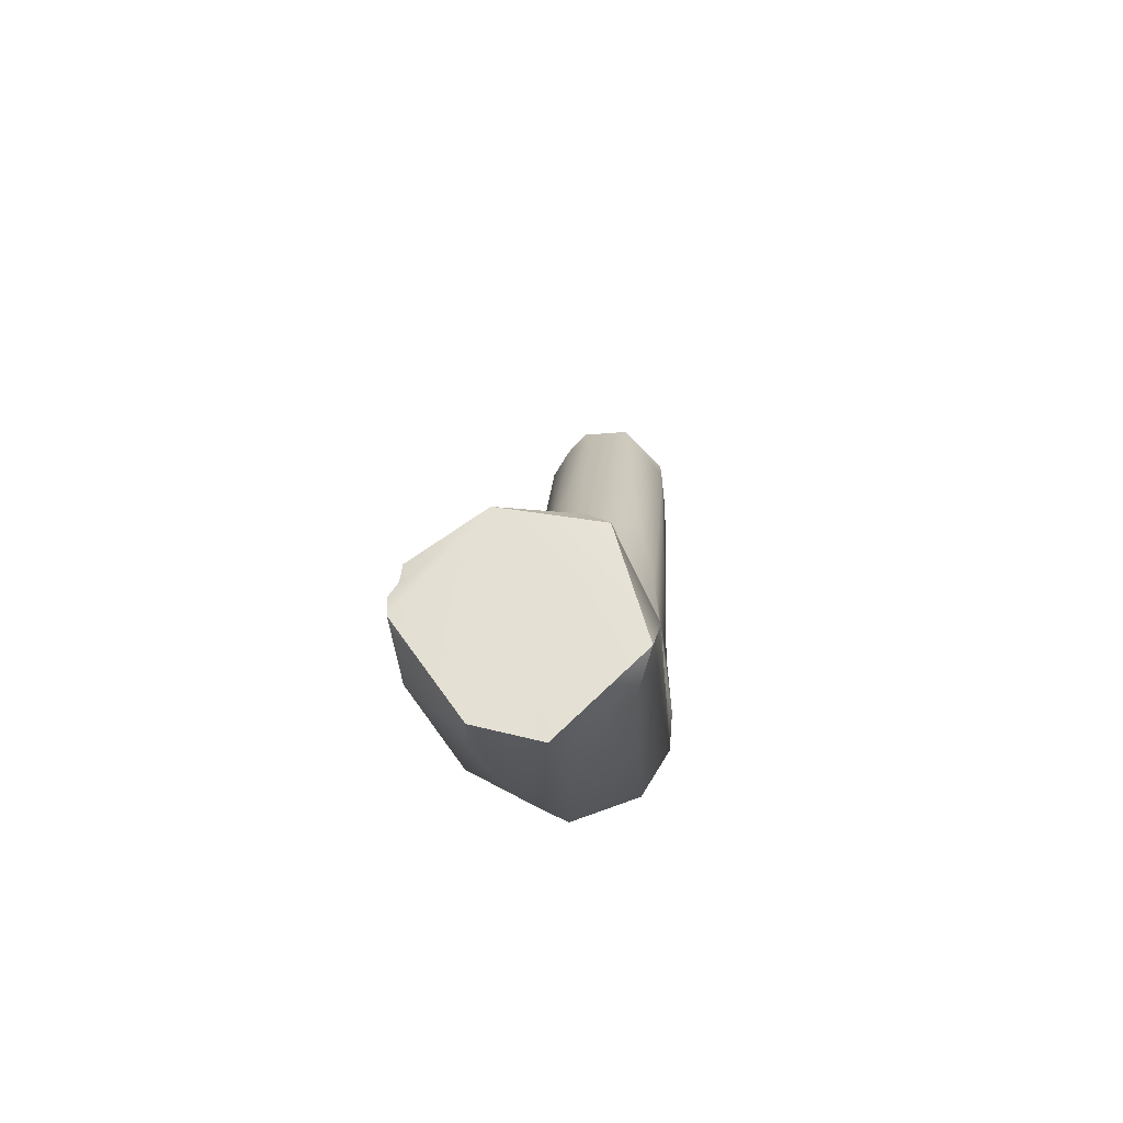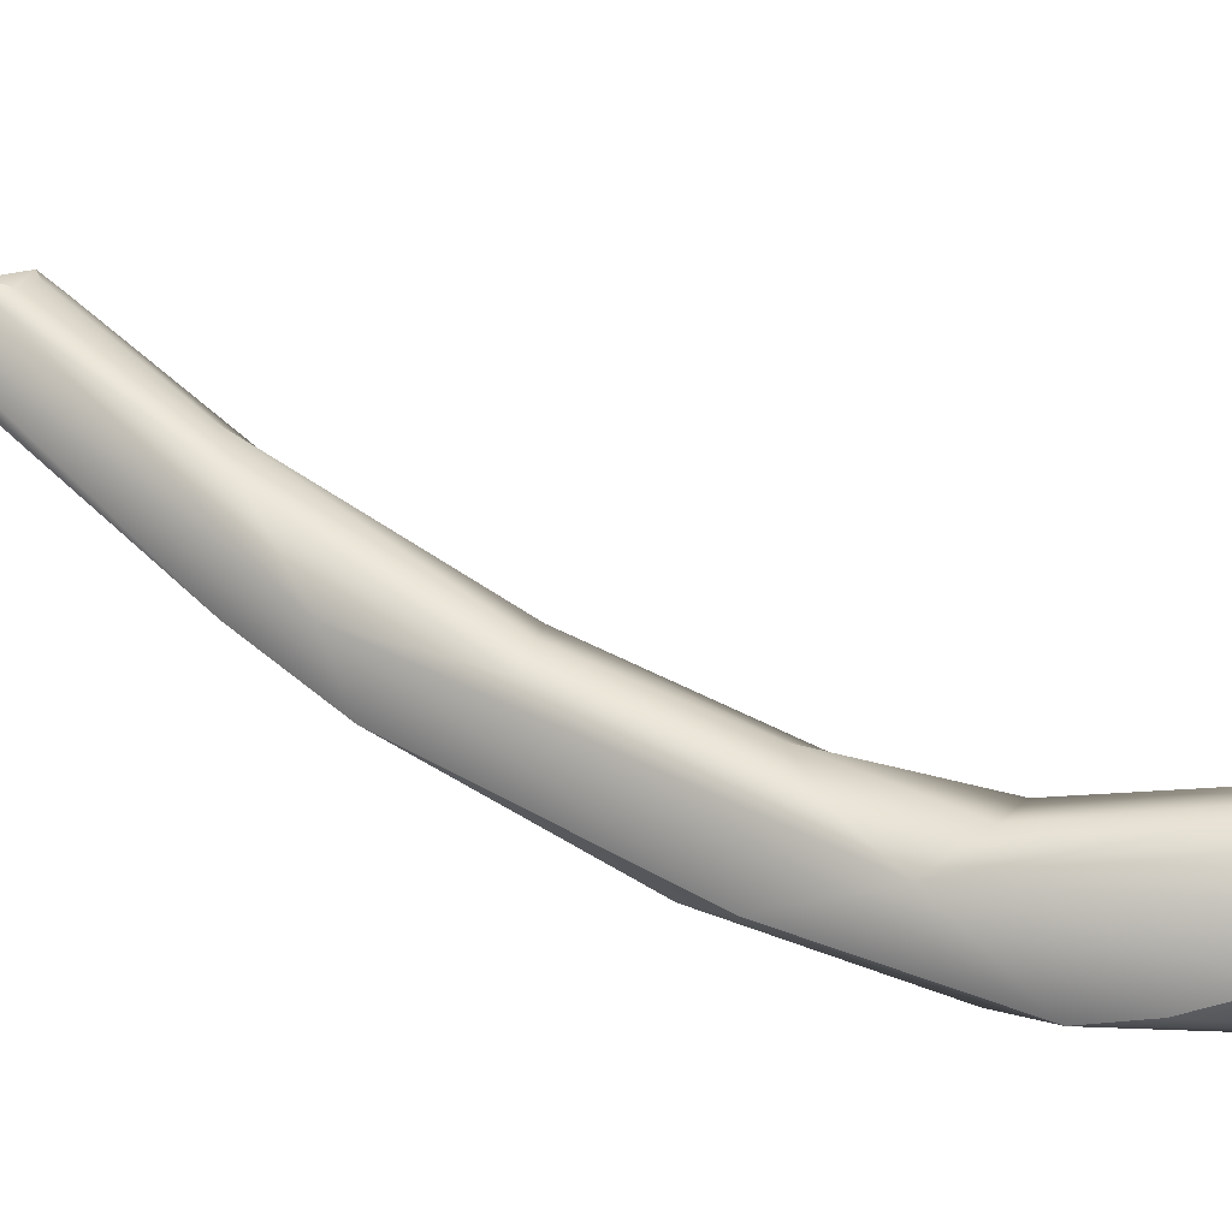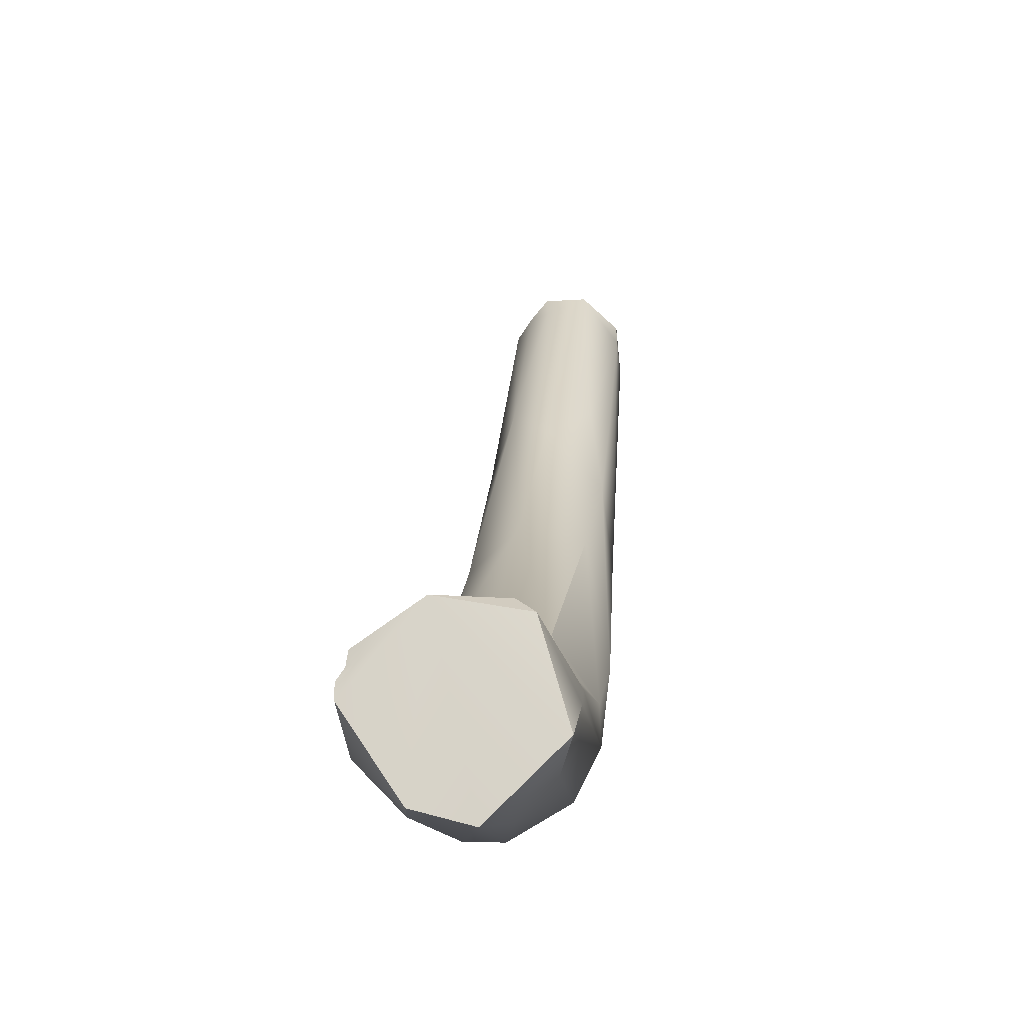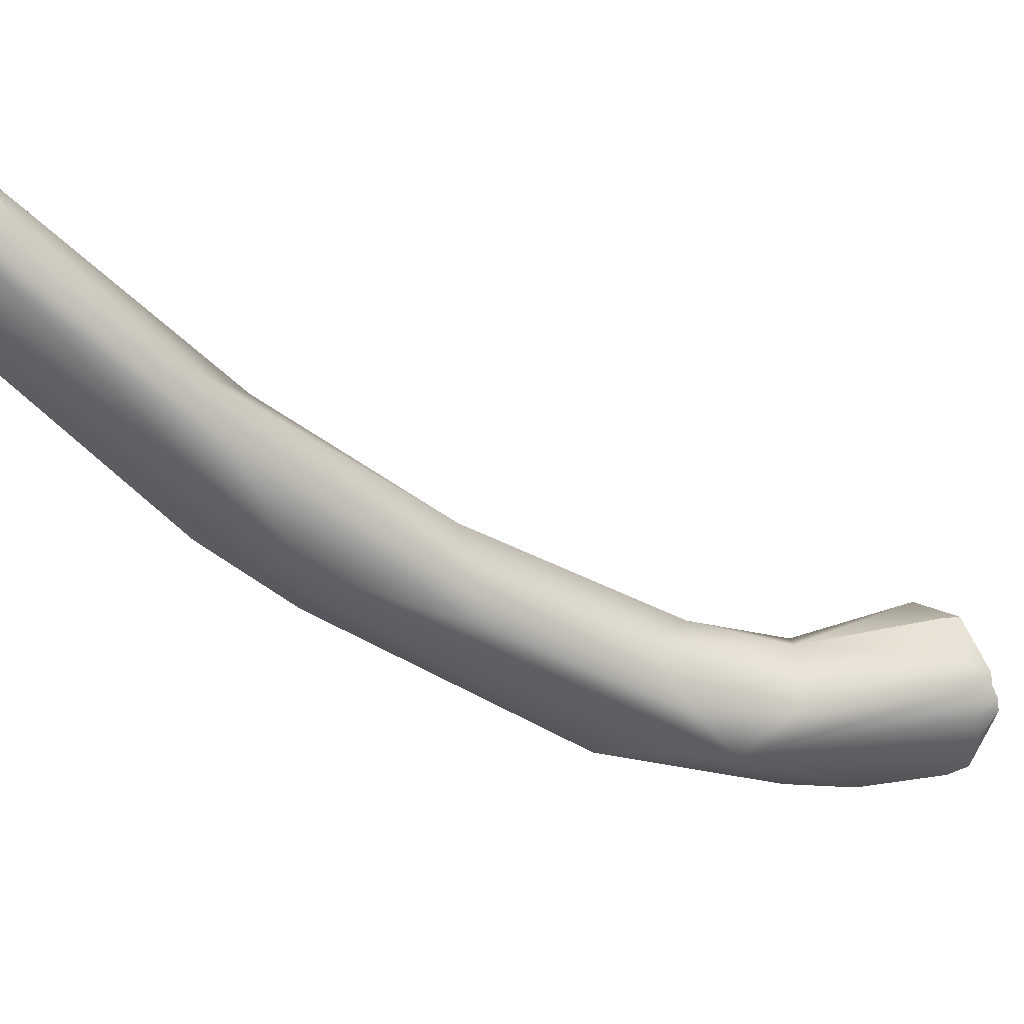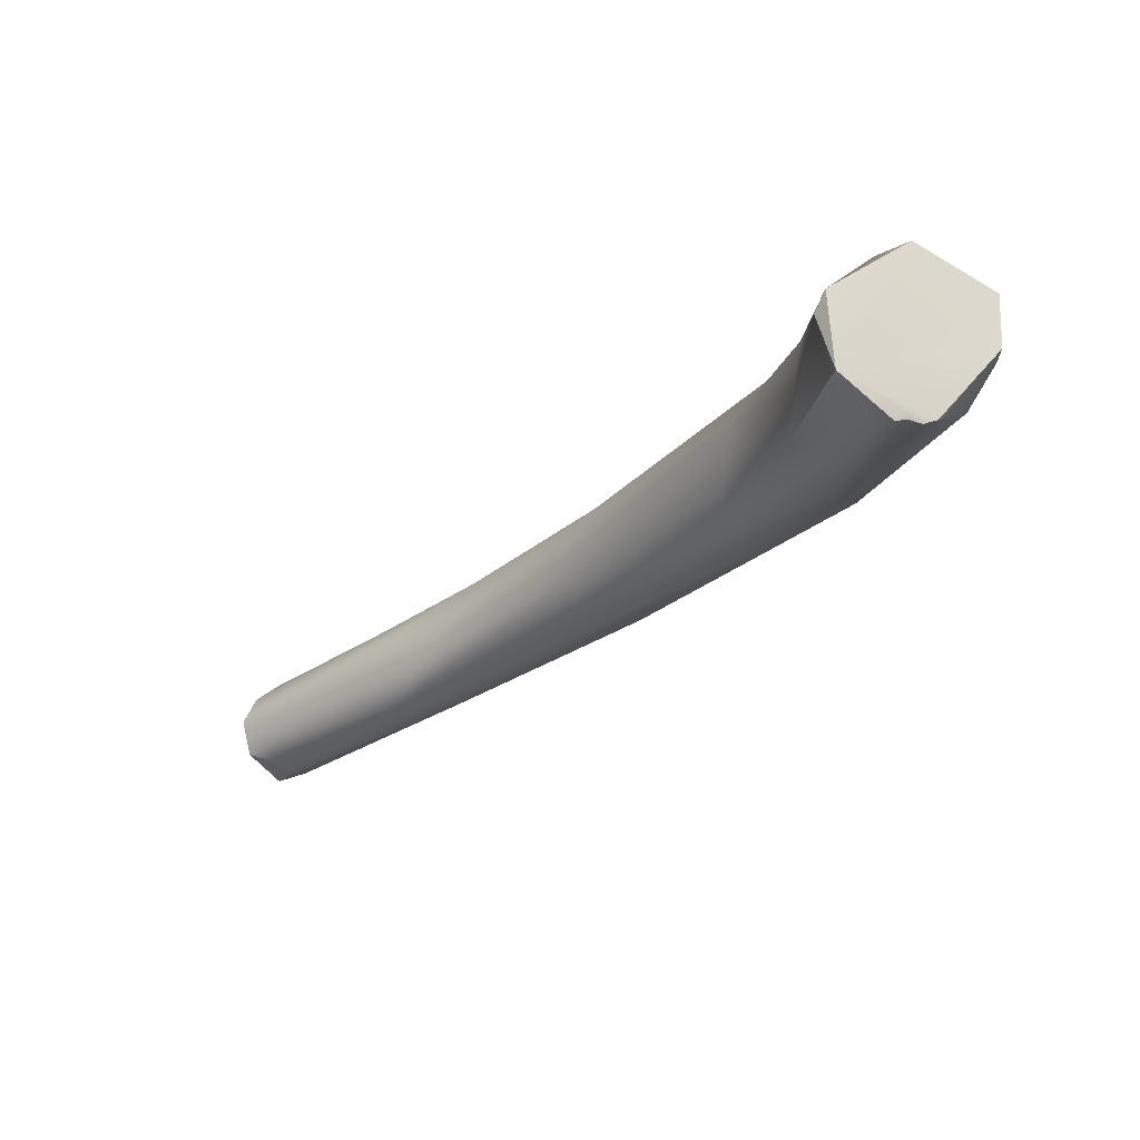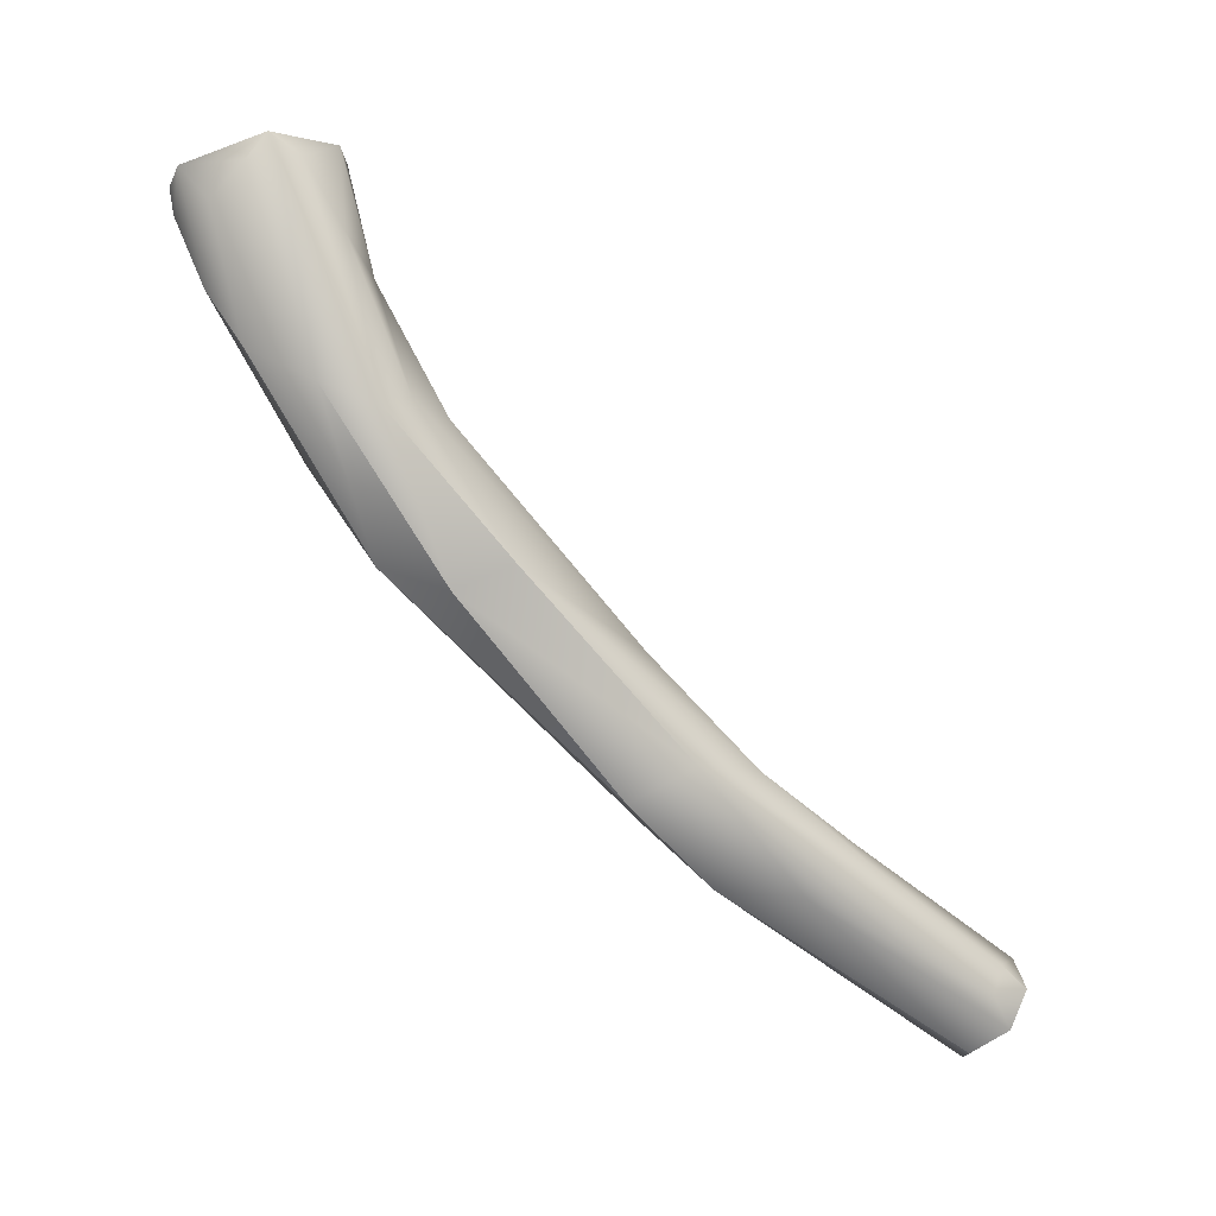
<metadata>
{"format":"obj","ext":"obj","renderer":"f3d","projection":"perspective","resolution":1024,"background":"white","views":[{"elev":-23.5,"azim":154.5,"up":"+Z"},{"elev":-30.2,"azim":65.4,"up":"+Z"},{"elev":-12.9,"azim":156.2,"up":"+Z"},{"elev":17.1,"azim":33.9,"up":"+Z"},{"elev":42.7,"azim":72.8,"up":"+Y"},{"elev":16.6,"azim":-127.9,"up":"+Y"}]}
</metadata>
<code>
v -47.67 -137.5 1286
v -47.45 -137.2 1286
v -47.82 -138.1 1286
v -47.66 -137.6 1287
v -42.06 -127.4 1277
v -42.63 -127.8 1278
v -42.58 -127.8 1279
v -43.88 -130.2 1280
v -43.49 -130.5 1279
v -44.86 -133.9 1281
v -44.32 -131.8 1282
v -45.47 -133.3 1282
v -45.4 -135.5 1282
v -45.49 -133.7 1283
v -45.97 -135.1 1285
v -45.02 -134.7 1284
v -46.39 -135.5 1283
v -46.4 -135.3 1284
v -44.99 -135.8 1285
v -47.34 -138.6 1286
v -46.98 -137.5 1287
v -46.88 -137.7 1287
v -46.32 -137.5 1287
v -46.47 -137.8 1287
v -46.17 -137.8 1287
v -46.11 -138.3 1286
v -46.09 -138.2 1287
v -46.27 -138.5 1287
v -47.01 -138.9 1286
v -40.22 -125 1277
v -39.58 -124.6 1277
v -40.13 -126.3 1277
v -41 -127.1 1277
v -40.77 -124.5 1278
v -40.77 -124.4 1278
v -40.49 -124.4 1277
v -40.49 -124.1 1278
v -41.28 -125.5 1278
v -42.4 -130.3 1278
v -40.2 -124.4 1279
v -40.08 -124.7 1279
v -41.39 -126.2 1279
v -42.17 -128.3 1280
v -40.61 -127.6 1279
v -41.71 -128.8 1280
v -41.55 -130.1 1280
v -42.84 -132.8 1281
v -42.83 -132.6 1281
v -43.44 -132.2 1282
v -44.24 -134.7 1282
v -44.49 -135.6 1283
v -39.06 -125.4 1277
v -38.88 -125 1277
v -38.52 -125.7 1277
v -38.42 -125.8 1278
v -38.42 -125.4 1278
v -38.34 -125.5 1278
v -38.53 -125.9 1278
v -38.22 -125.5 1278
v -38.23 -125.5 1278
v -40.67 -129.1 1278
v -39.14 -125 1279
v -39.29 -125.3 1279
v -38.78 -125.7 1279
v -38.38 -125.5 1279
v -40.13 -128.3 1279
v -41.03 -129.9 1279
v -47.82 -138.1 1286
v -47.82 -138.1 1286
v -47.66 -137.6 1287
v -47.66 -137.6 1287
v -43.88 -130.2 1280
v -43.49 -130.5 1279
v -44.86 -133.9 1281
v -44.86 -133.9 1281
v -45.4 -135.5 1282
v -47.34 -138.6 1286
v -47.34 -138.6 1286
v -46.98 -137.5 1287
v -46.47 -137.8 1287
v -46.47 -137.8 1287
v -46.27 -138.5 1287
v -46.27 -138.5 1287
v -46.27 -138.5 1287
v -47.01 -138.9 1286
v -47.01 -138.9 1286
v -39.58 -124.6 1277
v -40.13 -126.3 1277
v -41 -127.1 1277
v -40.49 -124.1 1278
v -40.49 -124.1 1278
v -40.49 -124.1 1278
v -42.4 -130.3 1278
v -40.2 -124.4 1279
v -40.2 -124.4 1279
v -40.08 -124.7 1279
v -42.17 -128.3 1280
v -39.06 -125.4 1277
v -38.88 -125 1277
v -38.88 -125 1277
v -38.34 -125.5 1278
v -38.22 -125.5 1278
v -38.22 -125.5 1278
v -38.23 -125.5 1278
v -39.14 -125 1279
v -39.14 -125 1279
v -39.14 -125 1279
v -39.29 -125.3 1279
v -38.38 -125.5 1279
g grp1
f 17 1 12
f 18 14 12
f 17 3 1
f 1 2 12
f 1 4 2
f 3 4 1
f 68 20 29
f 69 85 70
f 21 2 71
f 6 34 5
f 6 7 38
f 6 9 8
f 5 9 6
f 38 7 42
f 42 7 43
f 7 6 72
f 11 43 7
f 12 8 9
f 97 11 49
f 9 10 12
f 11 7 72
f 17 12 10
f 11 16 49
f 72 12 14
f 11 72 14
f 11 14 16
f 17 10 13
f 14 18 15
f 16 14 15
f 76 50 86
f 50 26 86
f 51 26 50
f 3 17 77
f 15 21 16
f 18 2 15
f 12 2 18
f 15 2 21
f 19 49 16
f 25 27 19
f 51 19 27
f 51 27 26
f 77 17 13
f 78 76 86
f 21 23 16
f 23 19 16
f 25 19 23
f 70 22 79
f 70 85 28
f 28 24 70
f 24 22 70
f 80 23 21
f 24 79 22
f 23 80 25
f 81 27 25
f 27 81 82
f 26 27 83
f 86 26 84
f 36 30 5
f 30 33 5
f 36 37 31
f 31 30 36
f 33 30 31
f 87 90 62
f 53 87 62
f 33 31 32
f 39 5 33
f 89 61 93
f 89 88 61
f 35 38 40
f 91 36 34
f 91 34 35
f 35 34 6
f 35 40 92
f 34 36 5
f 35 6 38
f 5 39 73
f 62 90 94
f 40 38 42
f 40 42 41
f 41 42 44
f 63 41 44
f 42 97 45
f 44 42 45
f 44 45 46
f 44 46 66
f 67 66 46
f 50 93 61
f 47 50 61
f 39 74 73
f 75 93 50
f 45 97 49
f 45 49 46
f 67 46 48
f 67 48 47
f 50 76 75
f 46 49 48
f 50 47 51
f 48 49 19
f 48 51 47
f 48 19 51
f 31 52 32
f 99 52 31
f 54 98 100
f 61 88 98
f 54 61 98
f 53 62 59
f 59 62 56
f 54 100 102
f 55 60 61
f 57 104 56
f 101 58 60
f 60 58 61
f 65 57 56
f 101 109 58
f 66 58 109
f 103 55 54
f 60 55 103
f 56 104 59
f 58 66 61
f 54 55 61
f 105 95 96
f 106 41 63
f 64 108 44
f 64 107 108
f 109 107 64
f 65 56 62
f 109 64 66
f 64 44 66
f 61 67 47
f 61 66 67

</code>
